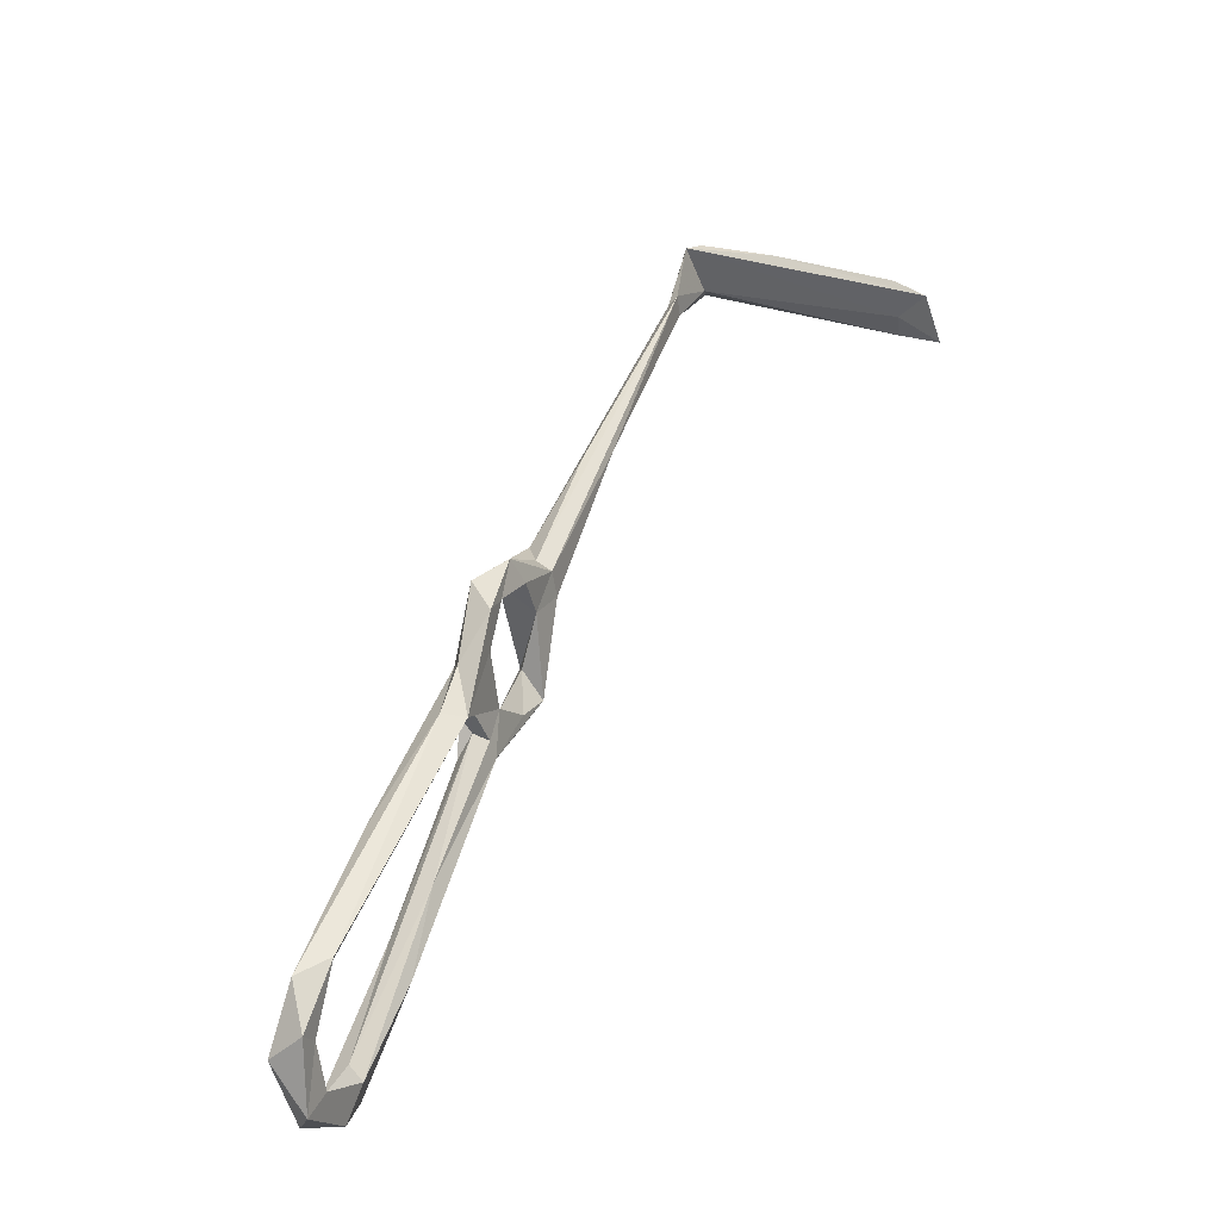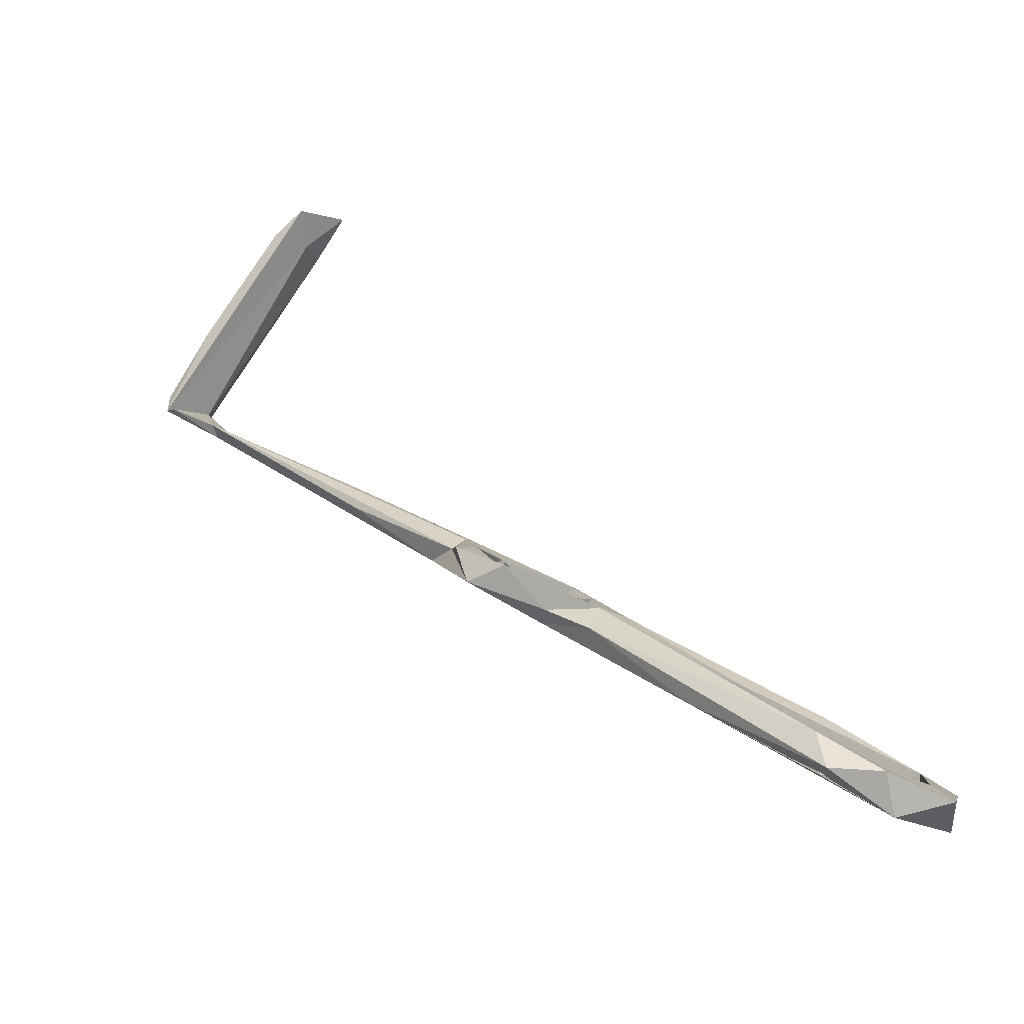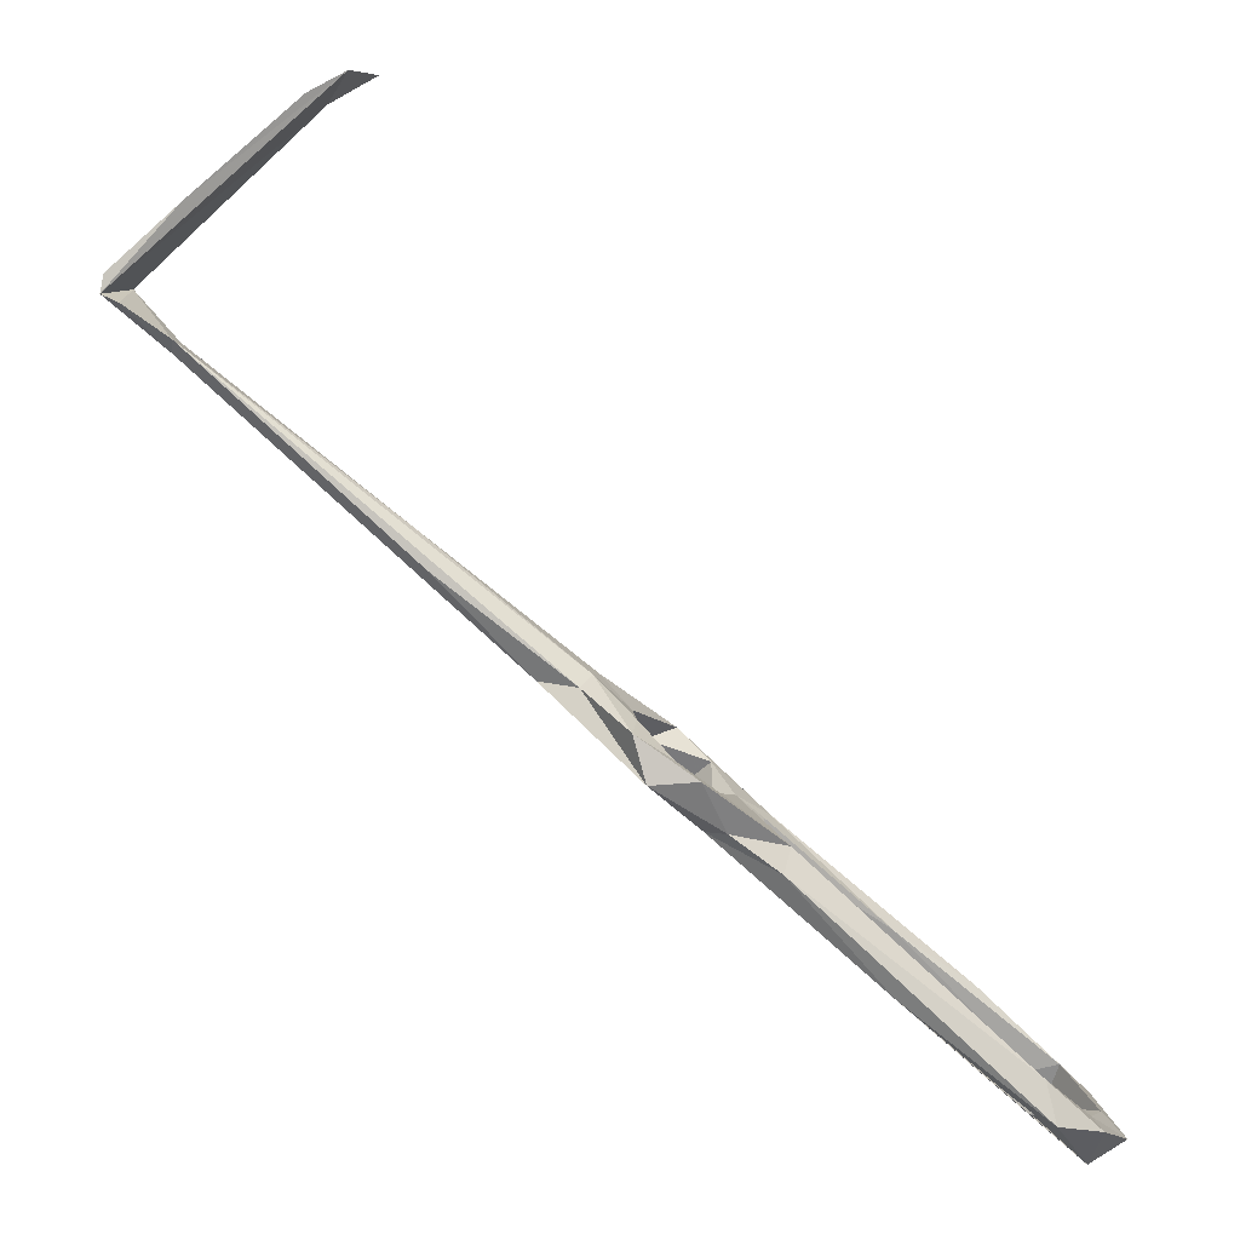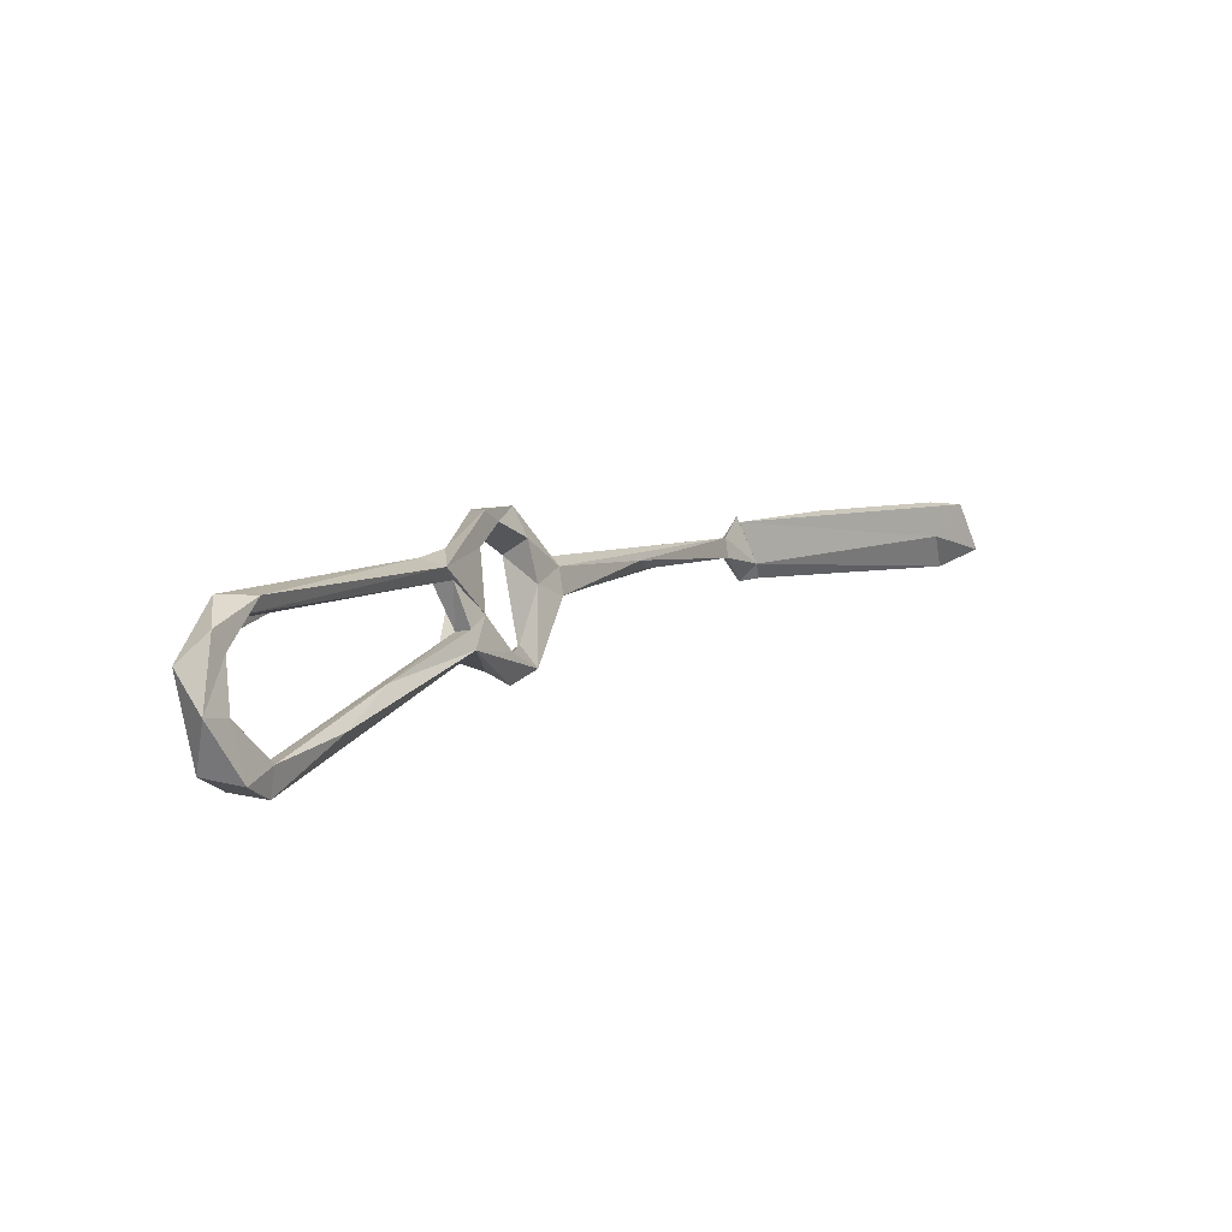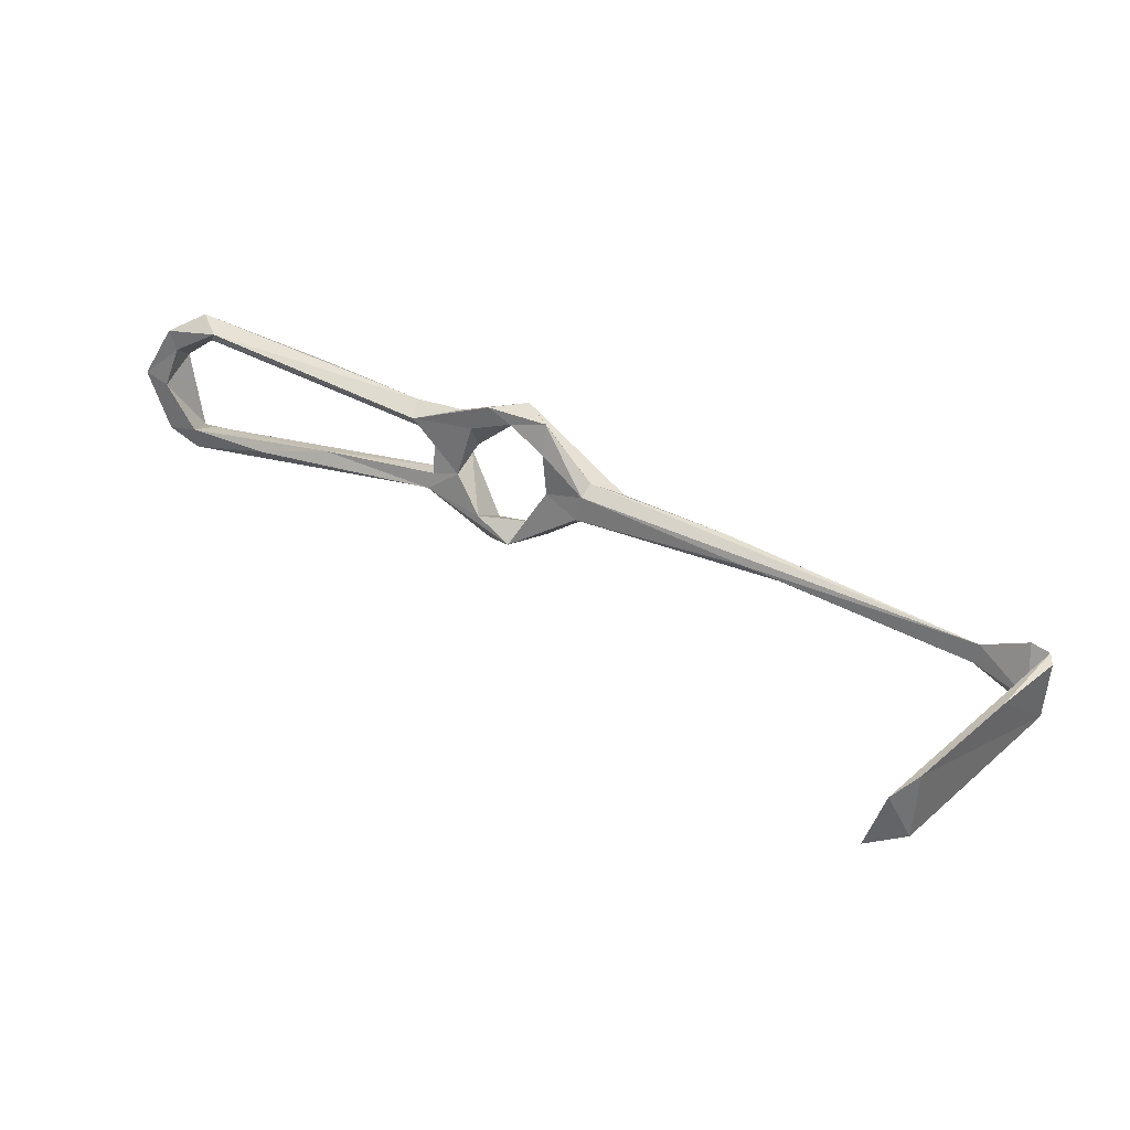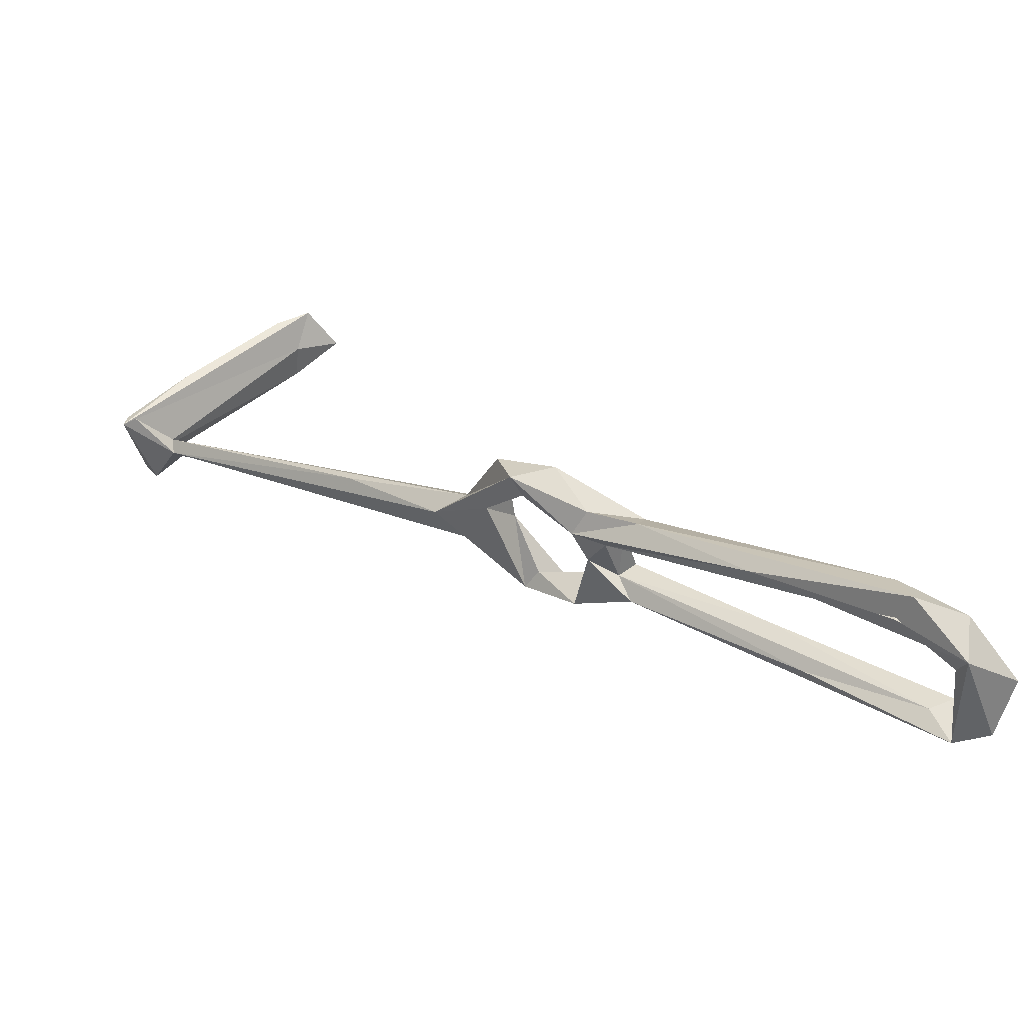
<metadata>
{"format":"obj","ext":"obj","renderer":"f3d","projection":"perspective","resolution":1024,"background":"white","views":[{"elev":43.3,"azim":68.1,"up":"+Z"},{"elev":-33.6,"azim":34.2,"up":"+Y"},{"elev":-5.4,"azim":-1.8,"up":"+Y"},{"elev":4.5,"azim":74.8,"up":"+Z"},{"elev":41.9,"azim":172.3,"up":"+Z"},{"elev":-64.6,"azim":11.1,"up":"+Y"}]}
</metadata>
<code>
v 123.3 66.11 -500.2
v 114.2 74.37 -499
v 117.4 73.6 -496.1
v 125.7 69.93 -502.5
v 122.7 75.71 -499.9
v 137.5 61.34 -495
v 128.1 69.91 -496.4
v 114.9 77.59 -485.6
v 110.5 72.05 -480.4
v 109.8 83.53 -488
v 104.4 80.6 -489.5
v 179.5 19.58 -482
v 181.1 12.3 -481.6
v 188.1 13.31 -489.8
v 180.1 17.82 -484.6
v 155.9 32.13 -482.2
v 177.6 13.84 -486
v 189.4 11.14 -486.1
v 187.6 5.584 -491.5
v 185.8 8.98 -494.4
v 195.5 9.016 -498.4
v 190.3 8.613 -507.5
v 115.3 75.59 -477.2
v 108.5 83.07 -482.7
v 106.4 80.81 -481.1
v 99.65 82.03 -483.9
v 116.6 65.05 -471.9
v 114.3 73.11 -471.4
v 80.09 106.5 -483.6
v 73.77 109.4 -485.6
v 82.33 99.34 -481.4
v 121 69.08 -473.9
v 118.1 65.09 -476
v 139.6 55.95 -480.6
v 131.7 55.05 -483.9
v 138.3 51.44 -479.1
v 125 65.66 -471.8
v 128.4 64.13 -478
v 126.9 61.76 -484.2
v 125.9 58.24 -482
v 129.5 57.76 -478
v 191.3 13.47 -498.9
v 183.9 13.54 -510.8
v 191.5 15.74 -509.1
v 186.1 20.57 -506.7
v 181.6 19.53 -507.1
v 42.69 136.3 -485.5
v 34.91 141.3 -491.1
v 41.55 134.1 -483.6
v 41.77 136 -481.3
v 30.65 142.7 -478.5
v 33.94 141 -477.1
v 34.7 145.3 -487.4
v 32.03 146.7 -490.7
v 66.04 174 -480.4
v 43.49 156.8 -475.7
v 31.21 145.9 -478.3
v 186 19.88 -511.9
v 69.72 177.7 -473.7
v 131.5 64.33 -489.4
v 127.9 58.3 -487.8
v 132.8 58.71 -492.2
v 138.3 57.92 -497.4
v 134.2 55.3 -496.1
v 159.6 35.81 -504.7
v 136.2 60.81 -491.6
v 135.4 57.89 -483.2
v 64.23 175.6 -486.7
v 63.09 173.9 -473.4
v 74.09 179.5 -482.7
v 157.8 42.58 -498
v 162.2 33.06 -503.7
v 171.9 33.61 -503.9
f 16 35 17
f 35 40 61
f 12 34 36
f 55 68 70
f 55 70 59
f 51 59 56
f 13 16 19
f 51 55 59
f 5 10 8
f 9 32 33
f 53 68 55
f 30 49 47
f 34 60 38
f 23 28 32
f 34 38 37
f 35 62 67
f 6 60 66
f 13 36 16
f 1 6 64
f 39 61 40
f 36 41 40
f 19 22 21
f 2 3 8
f 15 67 34
f 38 60 39
f 2 8 9
f 6 73 63
f 19 43 22
f 3 5 8
f 54 69 68
f 7 61 60
f 1 4 6
f 3 7 5
f 9 33 27
f 61 64 62
f 60 67 66
f 21 22 44
f 25 26 27
f 9 23 32
f 32 37 38
f 2 9 11
f 6 7 60
f 48 49 51
f 14 42 20
f 12 18 14
f 33 38 39
f 15 35 67
f 10 30 29
f 46 62 72
f 15 17 35
f 12 36 13
f 25 27 28
f 34 67 60
f 24 25 28
f 8 10 24
f 56 59 69
f 44 58 45
f 28 37 32
f 43 46 72
f 43 72 65
f 27 37 28
f 12 15 34
f 22 43 44
f 47 53 50
f 63 65 64
f 16 40 35
f 45 71 46
f 6 66 71
f 45 58 73
f 62 64 72
f 58 63 73
f 54 57 56
f 12 13 18
f 1 7 3
f 6 71 73
f 23 24 28
f 12 14 15
f 27 41 37
f 33 39 40
f 45 73 71
f 27 33 40
f 17 20 19
f 43 65 58
f 5 7 6
f 14 21 42
f 1 2 4
f 2 5 4
f 4 5 6
f 42 44 45
f 14 17 15
f 10 29 24
f 51 57 54
f 1 3 2
f 39 60 61
f 32 38 33
f 34 37 41
f 8 24 23
f 48 51 54
f 35 61 62
f 59 68 69
f 14 20 17
f 14 18 21
f 31 50 49
f 18 19 21
f 2 10 5
f 13 19 18
f 6 63 64
f 58 65 63
f 25 31 26
f 27 40 41
f 1 64 61
f 2 11 10
f 62 71 66
f 10 11 30
f 47 48 53
f 9 26 11
f 19 20 43
f 64 65 72
f 43 45 46
f 49 50 52
f 16 17 19
f 34 41 36
f 9 27 26
f 51 53 55
f 8 23 9
f 42 45 43
f 29 47 50
f 47 49 48
f 46 71 62
f 49 52 51
f 50 53 52
f 62 66 67
f 51 52 53
f 51 56 57
f 54 56 69
f 59 70 68
f 48 54 53
f 21 44 42
f 11 26 49
f 53 54 68
f 11 49 30
f 1 61 7
f 25 50 31
f 20 42 43
f 24 29 50
f 24 50 25
f 16 36 40
f 26 31 49
f 43 58 44
f 29 30 47

</code>
